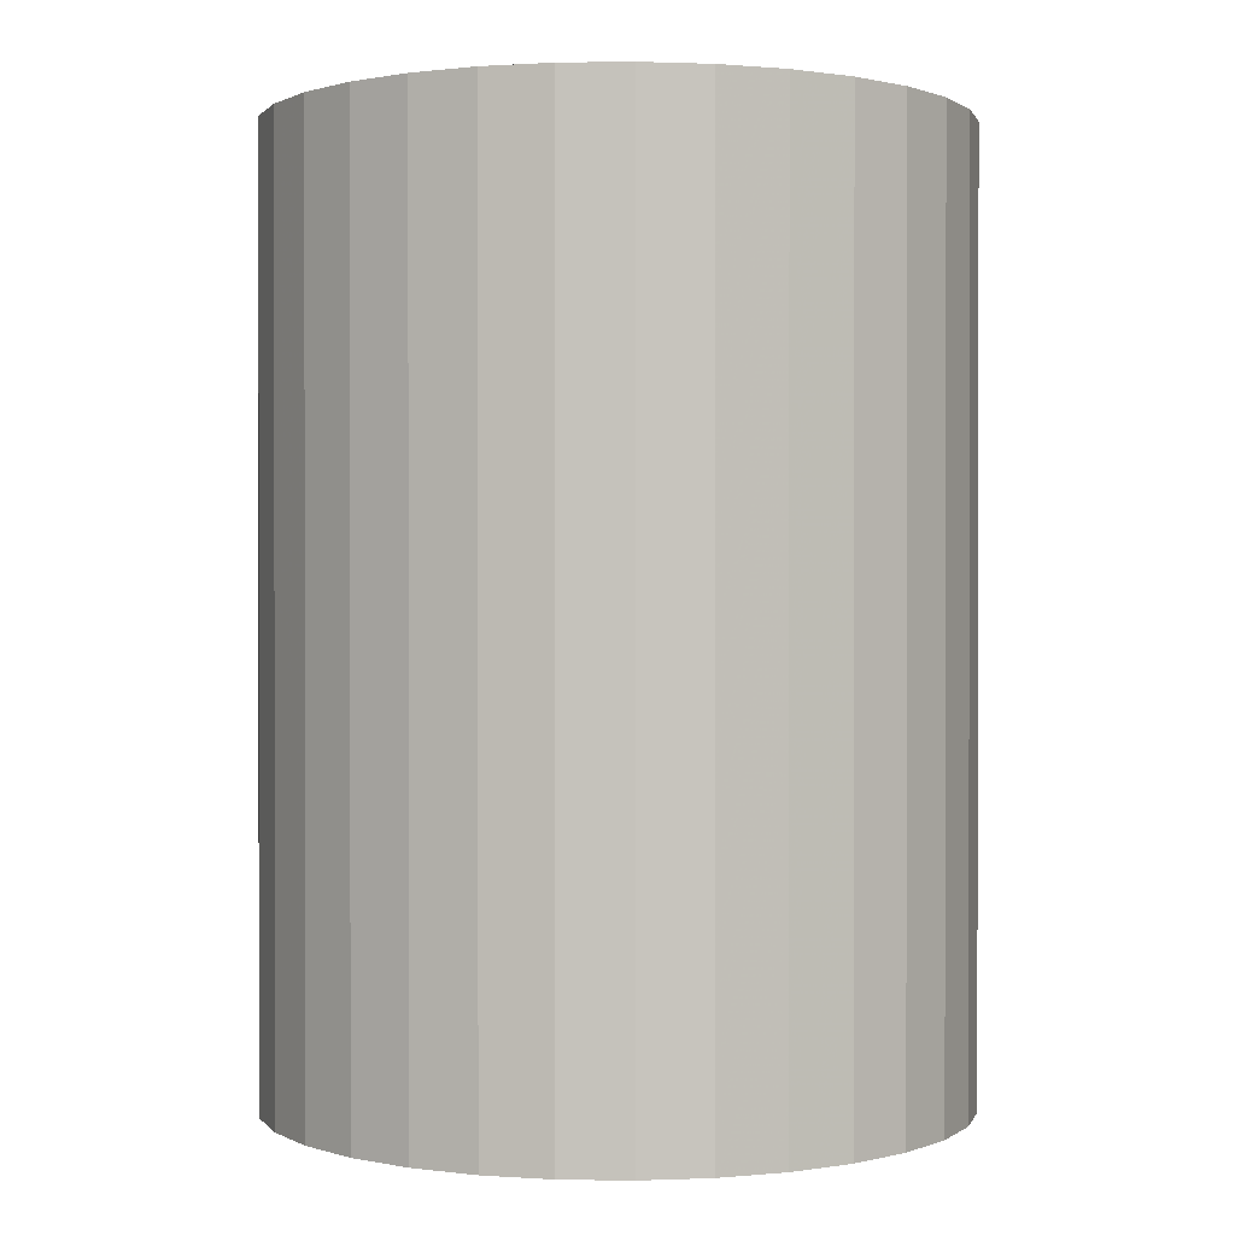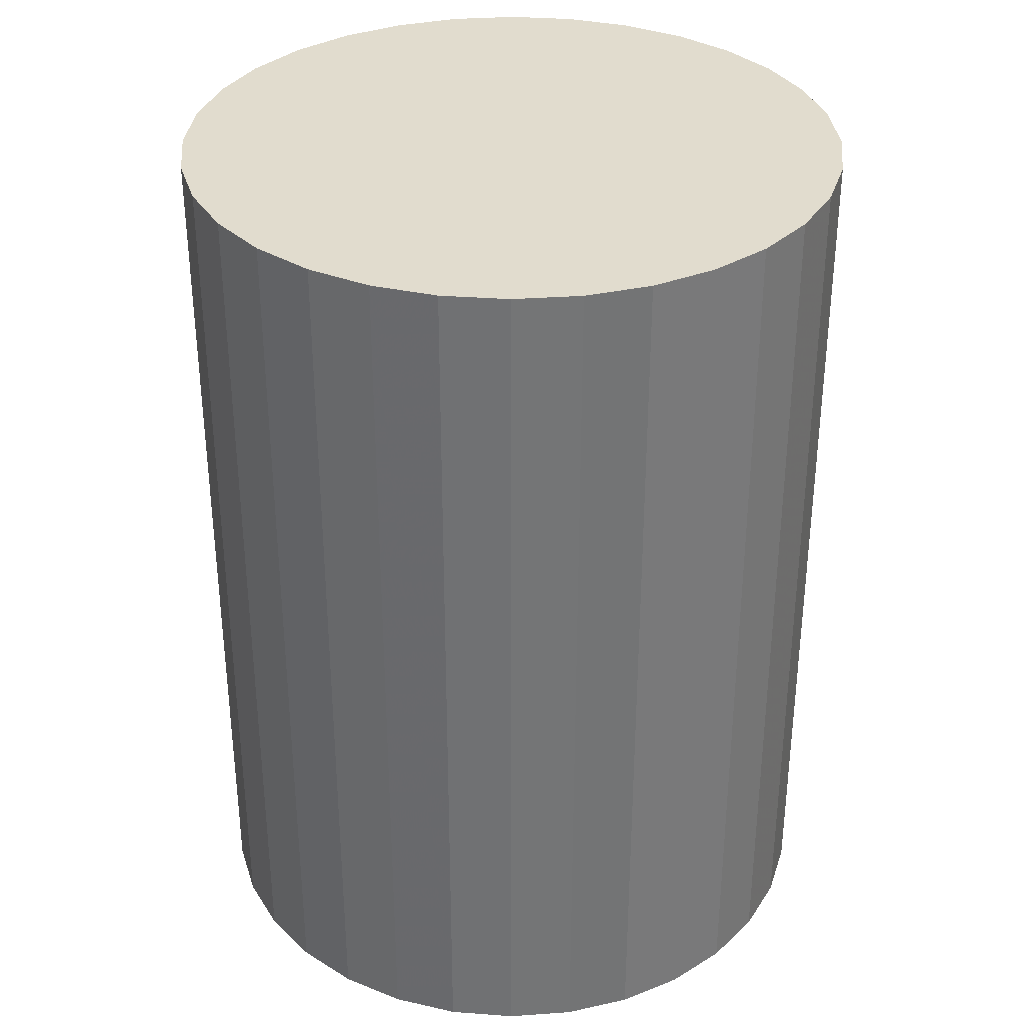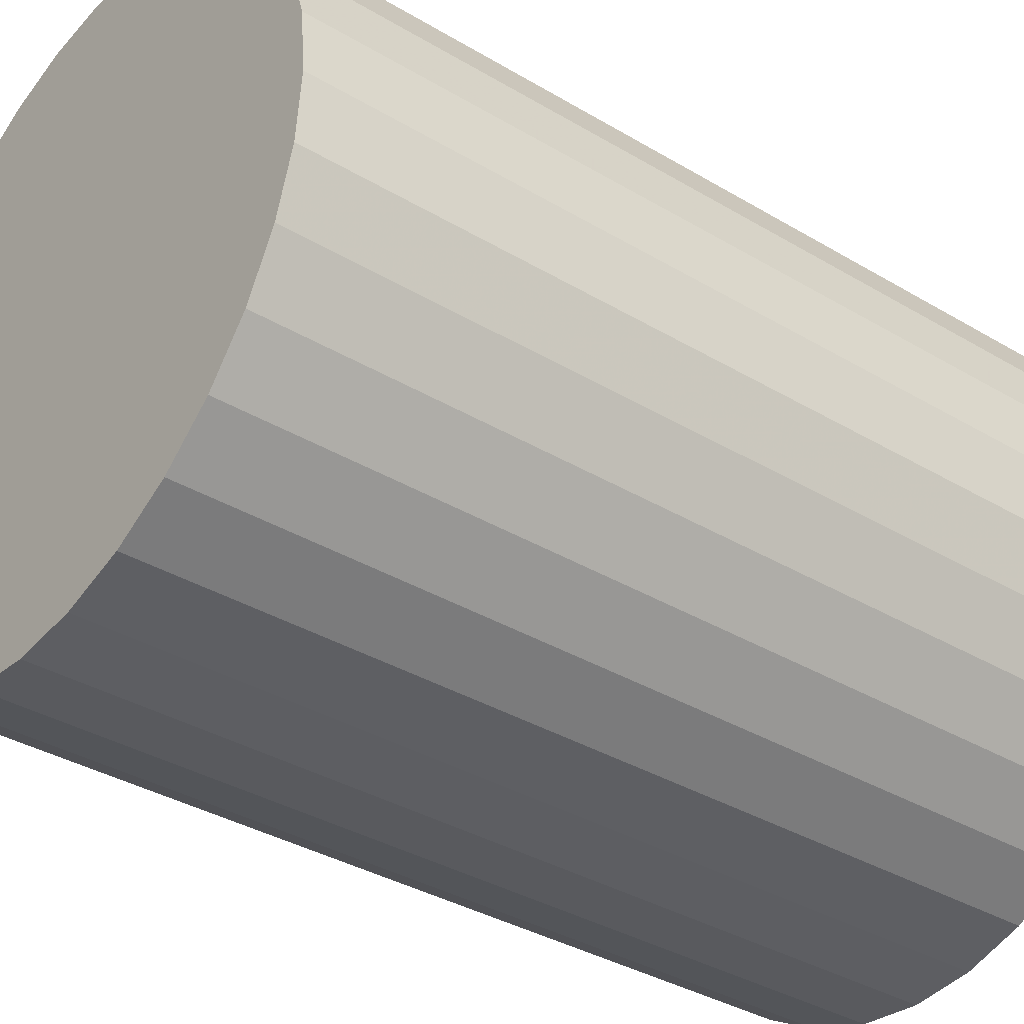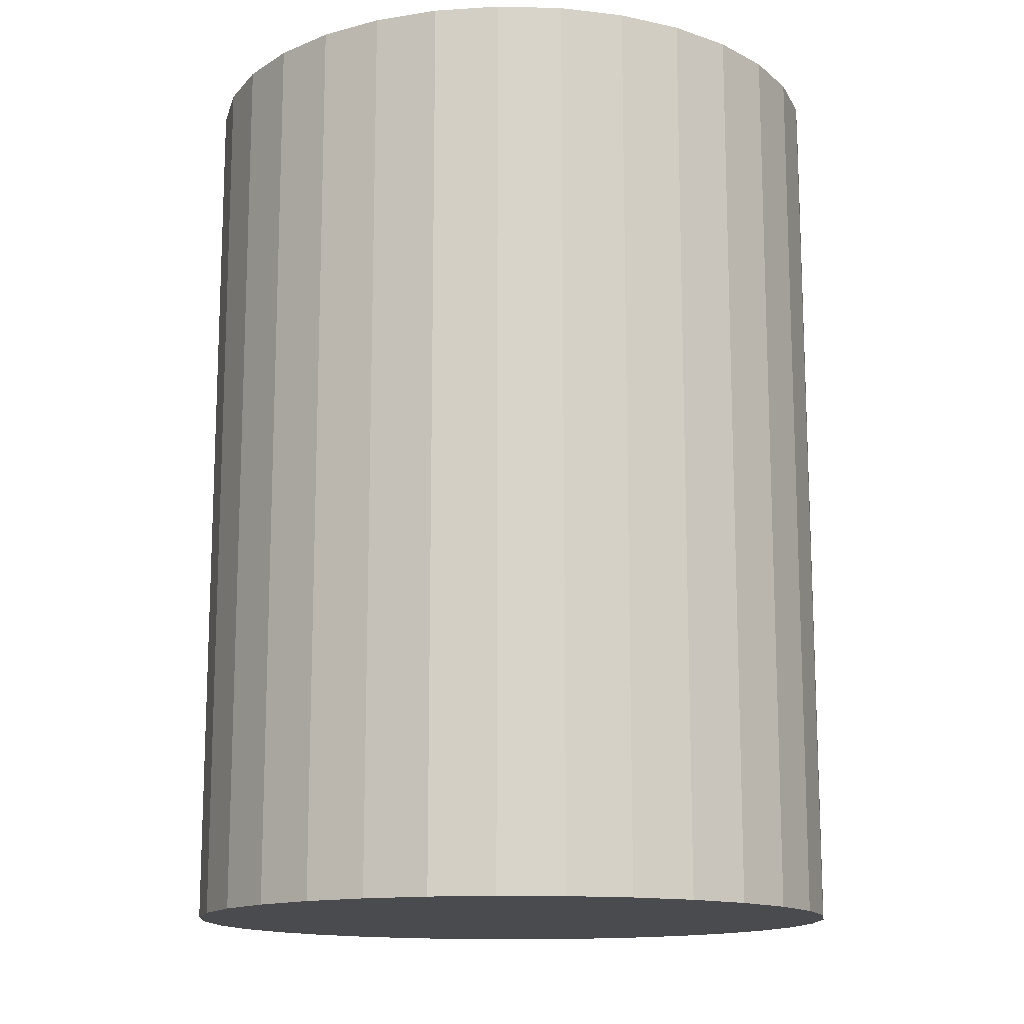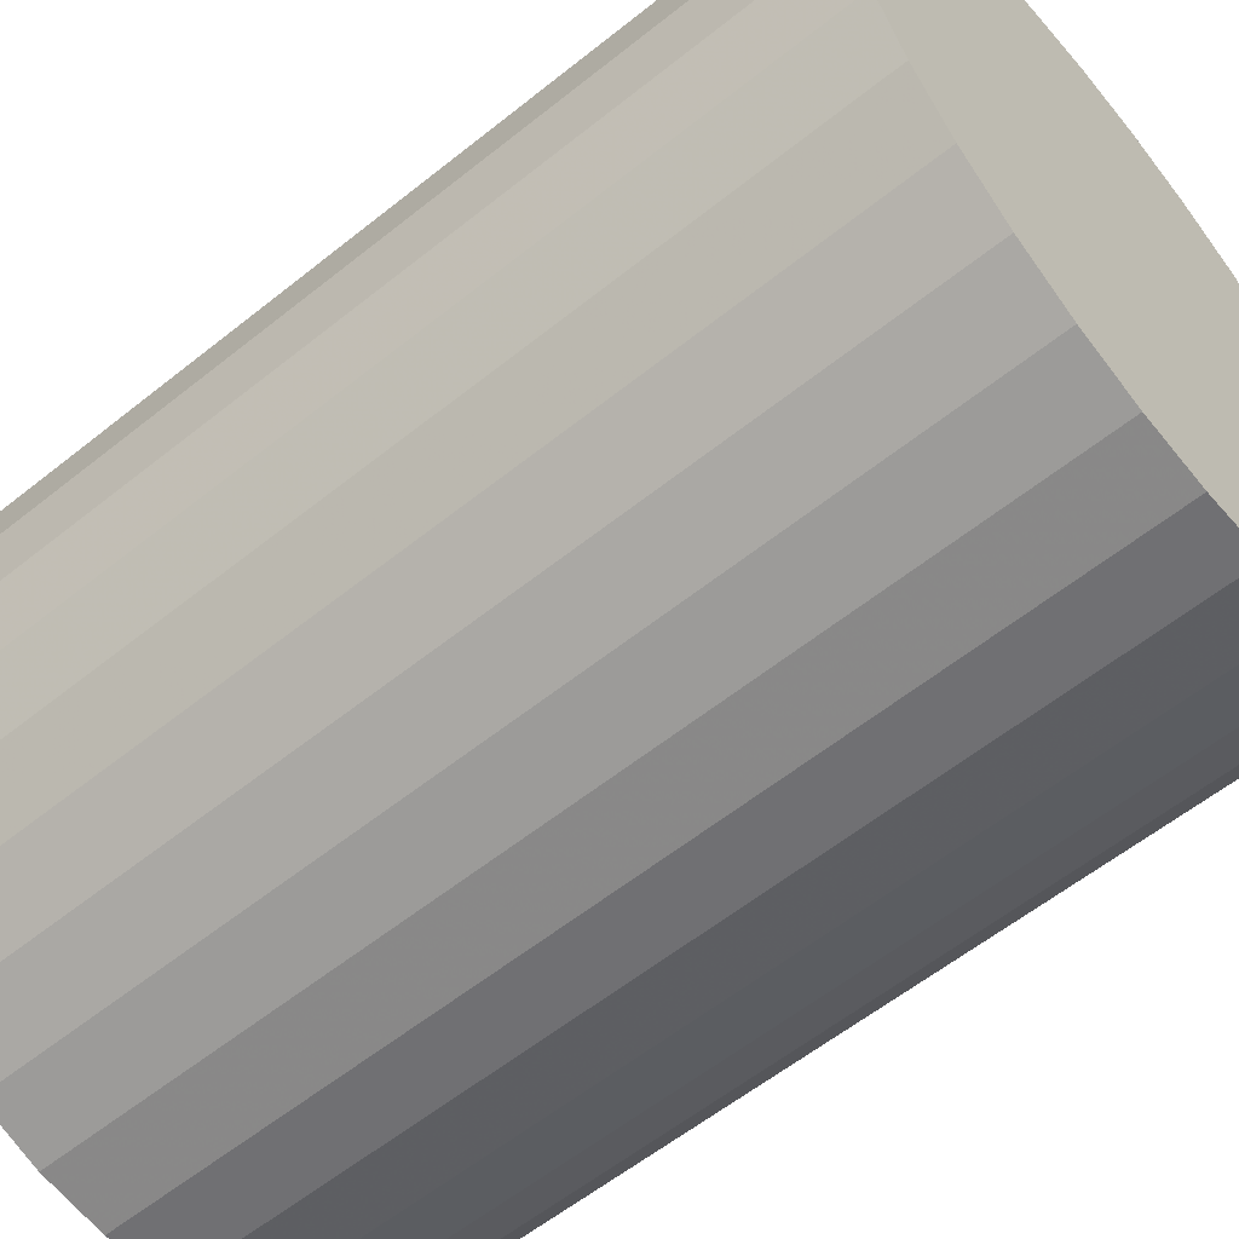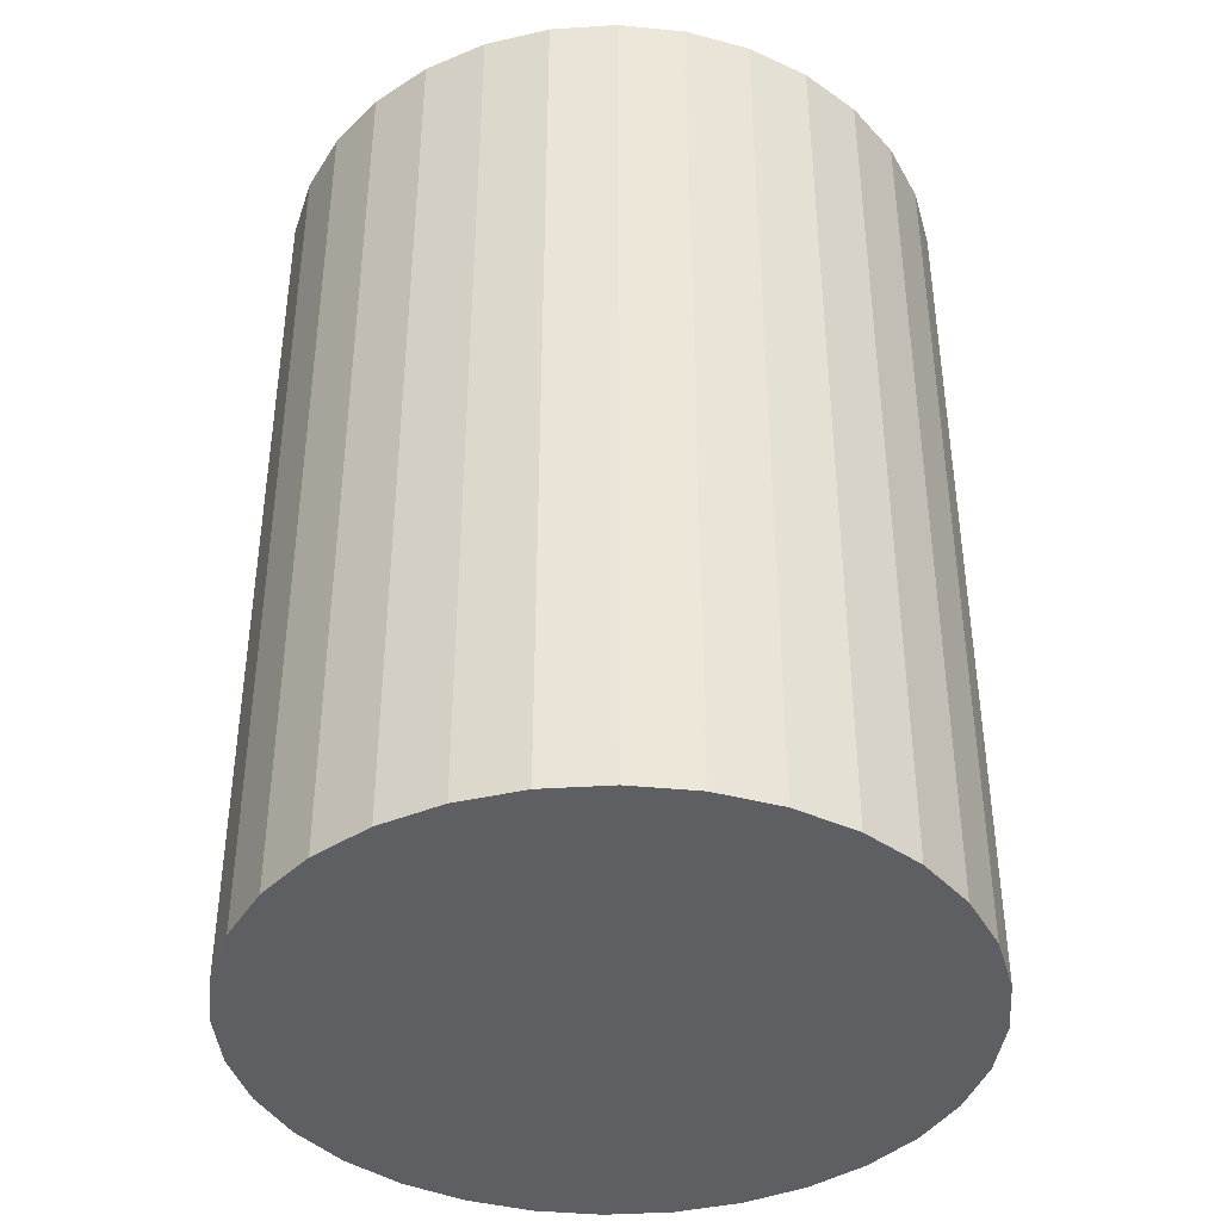
<metadata>
{"format":"obj","ext":"obj","renderer":"f3d","projection":"perspective","resolution":1024,"background":"white","views":[{"elev":0.7,"azim":-2.5,"up":"+Z"},{"elev":34.0,"azim":123.9,"up":"+Z"},{"elev":-35.8,"azim":51.8,"up":"+Y"},{"elev":-14.2,"azim":-20.0,"up":"+Z"},{"elev":-59.1,"azim":-50.5,"up":"+Y"},{"elev":-40.4,"azim":-124.9,"up":"+Z"}]}
</metadata>
<code>
v 0 0 -0.03183
v 0.02342 0 -0.03183
v 0.02342 0 0.03183
v 0 0 0.03183
v 0.02297 0.00457 -0.03183
v 0.02297 0.00457 0.03183
v 0.02164 0.008964 -0.03183
v 0.02164 0.008964 0.03183
v 0.01948 0.01301 -0.03183
v 0.01948 0.01301 0.03183
v 0.01656 0.01656 -0.03183
v 0.01656 0.01656 0.03183
v 0.01301 0.01948 -0.03183
v 0.01301 0.01948 0.03183
v 0.008964 0.02164 -0.03183
v 0.008964 0.02164 0.03183
v 0.00457 0.02297 -0.03183
v 0.00457 0.02297 0.03183
v 0 0.02342 -0.03183
v 0 0.02342 0.03183
v -0.00457 0.02297 -0.03183
v -0.00457 0.02297 0.03183
v -0.008964 0.02164 -0.03183
v -0.008964 0.02164 0.03183
v -0.01301 0.01948 -0.03183
v -0.01301 0.01948 0.03183
v -0.01656 0.01656 -0.03183
v -0.01656 0.01656 0.03183
v -0.01948 0.01301 -0.03183
v -0.01948 0.01301 0.03183
v -0.02164 0.008964 -0.03183
v -0.02164 0.008964 0.03183
v -0.02297 0.00457 -0.03183
v -0.02297 0.00457 0.03183
v -0.02342 0 -0.03183
v -0.02342 0 0.03183
v -0.02297 -0.00457 -0.03183
v -0.02297 -0.00457 0.03183
v -0.02164 -0.008964 -0.03183
v -0.02164 -0.008964 0.03183
v -0.01948 -0.01301 -0.03183
v -0.01948 -0.01301 0.03183
v -0.01656 -0.01656 -0.03183
v -0.01656 -0.01656 0.03183
v -0.01301 -0.01948 -0.03183
v -0.01301 -0.01948 0.03183
v -0.008964 -0.02164 -0.03183
v -0.008964 -0.02164 0.03183
v -0.00457 -0.02297 -0.03183
v -0.00457 -0.02297 0.03183
v -0 -0.02342 -0.03183
v -0 -0.02342 0.03183
v 0.00457 -0.02297 -0.03183
v 0.00457 -0.02297 0.03183
v 0.008964 -0.02164 -0.03183
v 0.008964 -0.02164 0.03183
v 0.01301 -0.01948 -0.03183
v 0.01301 -0.01948 0.03183
v 0.01656 -0.01656 -0.03183
v 0.01656 -0.01656 0.03183
v 0.01948 -0.01301 -0.03183
v 0.01948 -0.01301 0.03183
v 0.02164 -0.008964 -0.03183
v 0.02164 -0.008964 0.03183
v 0.02297 -0.00457 -0.03183
v 0.02297 -0.00457 0.03183
f 2 1 5
f 2 5 3
f 3 5 6
f 3 6 4
f 5 1 7
f 5 7 6
f 6 7 8
f 6 8 4
f 7 1 9
f 7 9 8
f 8 9 10
f 8 10 4
f 9 1 11
f 9 11 10
f 10 11 12
f 10 12 4
f 11 1 13
f 11 13 12
f 12 13 14
f 12 14 4
f 13 1 15
f 13 15 14
f 14 15 16
f 14 16 4
f 15 1 17
f 15 17 16
f 16 17 18
f 16 18 4
f 17 1 19
f 17 19 18
f 18 19 20
f 18 20 4
f 19 1 21
f 19 21 20
f 20 21 22
f 20 22 4
f 21 1 23
f 21 23 22
f 22 23 24
f 22 24 4
f 23 1 25
f 23 25 24
f 24 25 26
f 24 26 4
f 25 1 27
f 25 27 26
f 26 27 28
f 26 28 4
f 27 1 29
f 27 29 28
f 28 29 30
f 28 30 4
f 29 1 31
f 29 31 30
f 30 31 32
f 30 32 4
f 31 1 33
f 31 33 32
f 32 33 34
f 32 34 4
f 33 1 35
f 33 35 34
f 34 35 36
f 34 36 4
f 35 1 37
f 35 37 36
f 36 37 38
f 36 38 4
f 37 1 39
f 37 39 38
f 38 39 40
f 38 40 4
f 39 1 41
f 39 41 40
f 40 41 42
f 40 42 4
f 41 1 43
f 41 43 42
f 42 43 44
f 42 44 4
f 43 1 45
f 43 45 44
f 44 45 46
f 44 46 4
f 45 1 47
f 45 47 46
f 46 47 48
f 46 48 4
f 47 1 49
f 47 49 48
f 48 49 50
f 48 50 4
f 49 1 51
f 49 51 50
f 50 51 52
f 50 52 4
f 51 1 53
f 51 53 52
f 52 53 54
f 52 54 4
f 53 1 55
f 53 55 54
f 54 55 56
f 54 56 4
f 55 1 57
f 55 57 56
f 56 57 58
f 56 58 4
f 57 1 59
f 57 59 58
f 58 59 60
f 58 60 4
f 59 1 61
f 59 61 60
f 60 61 62
f 60 62 4
f 61 1 63
f 61 63 62
f 62 63 64
f 62 64 4
f 63 1 65
f 63 65 64
f 64 65 66
f 64 66 4
f 65 1 2
f 65 2 66
f 66 2 3
f 66 3 4

</code>
